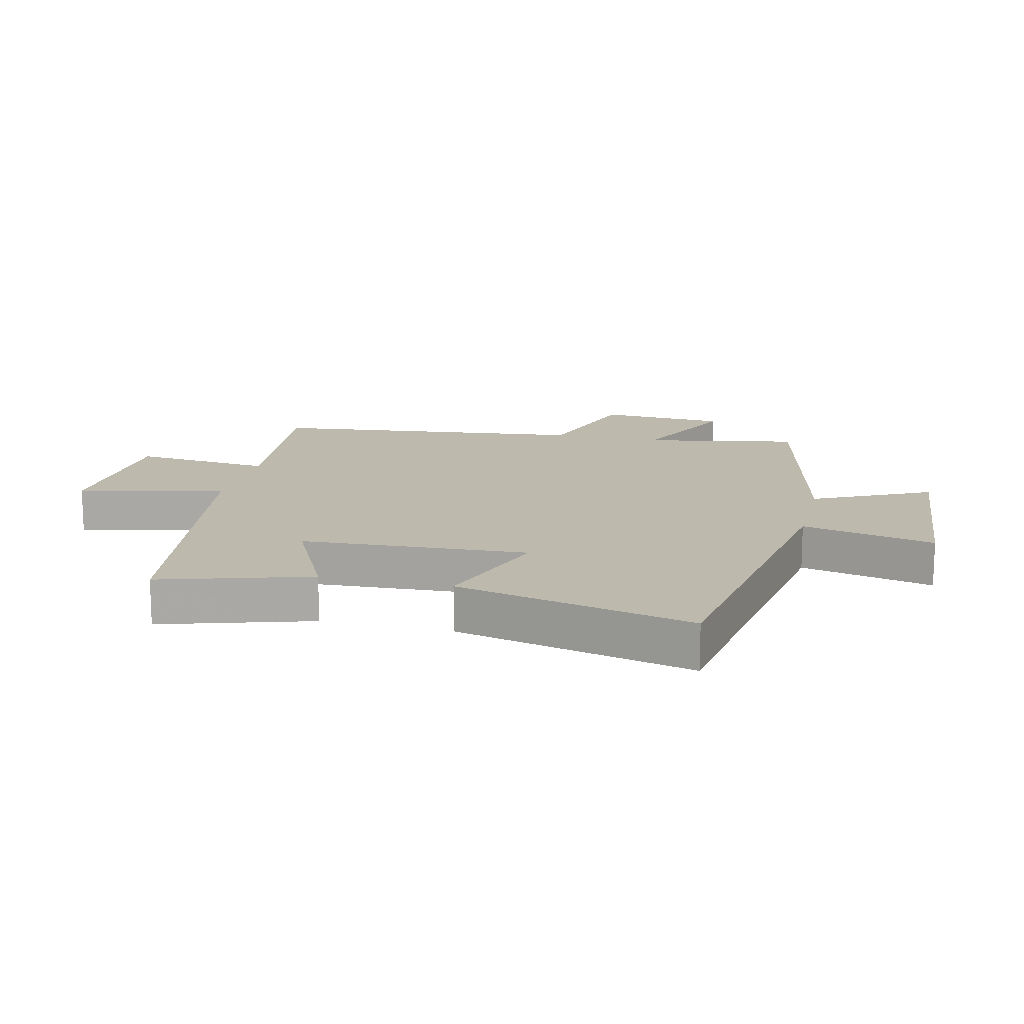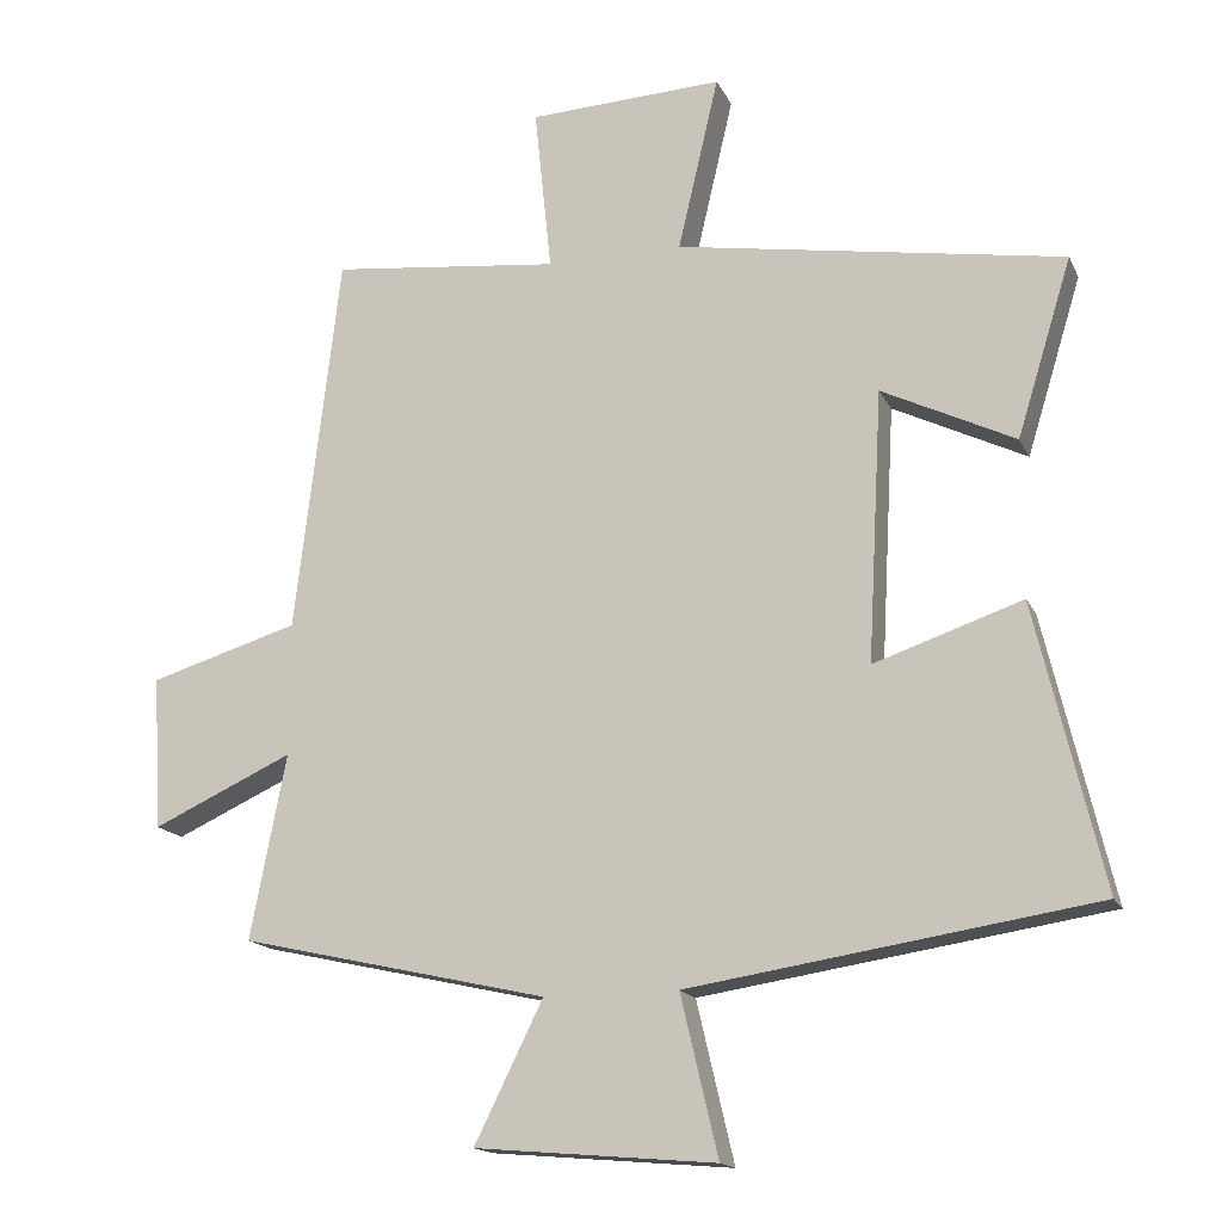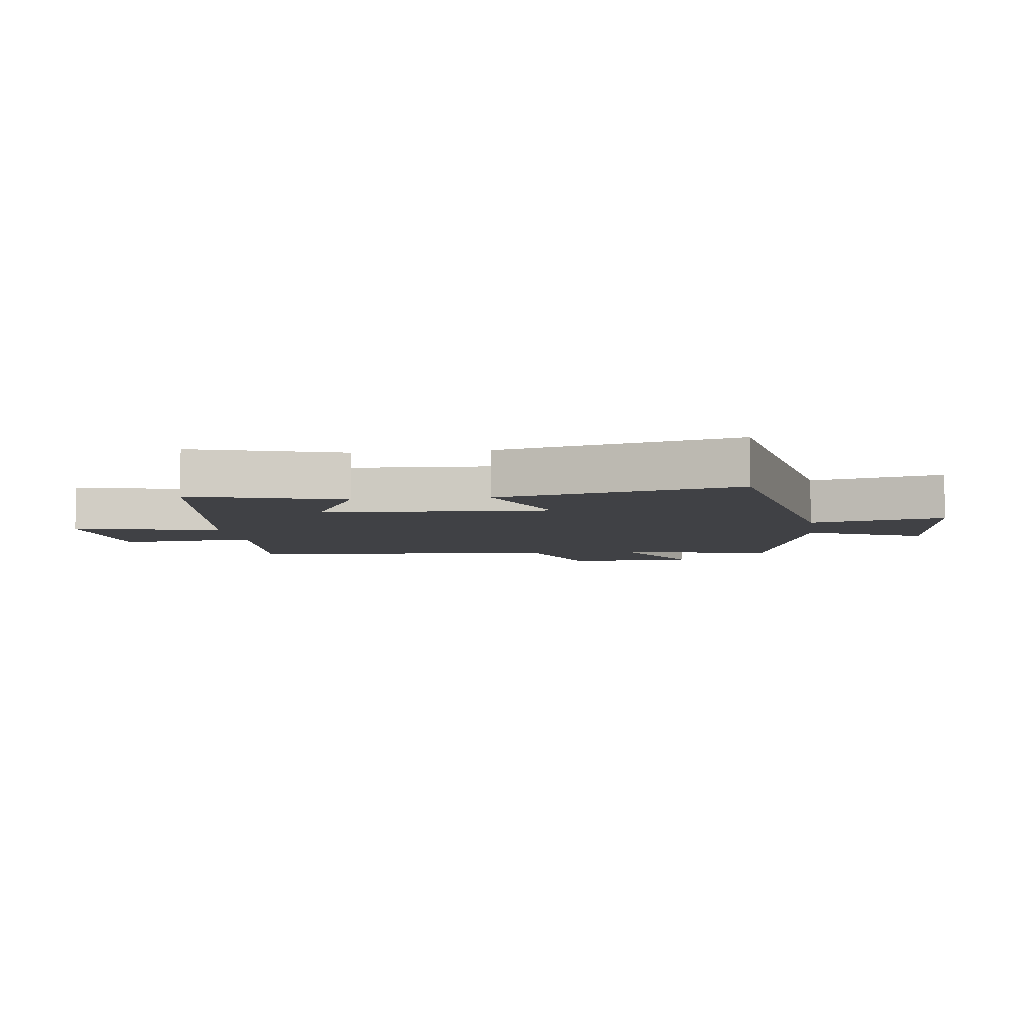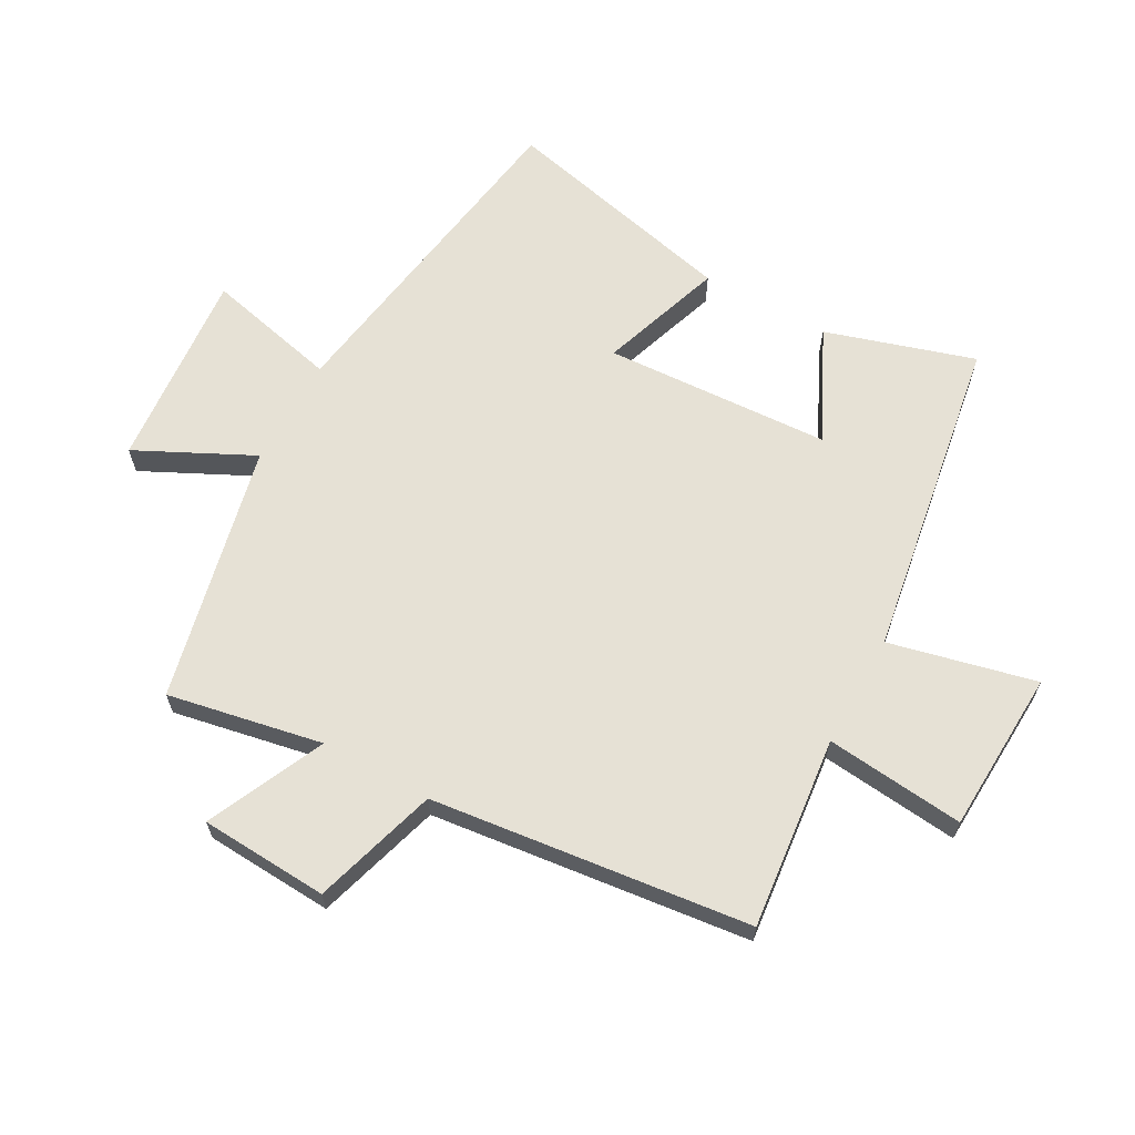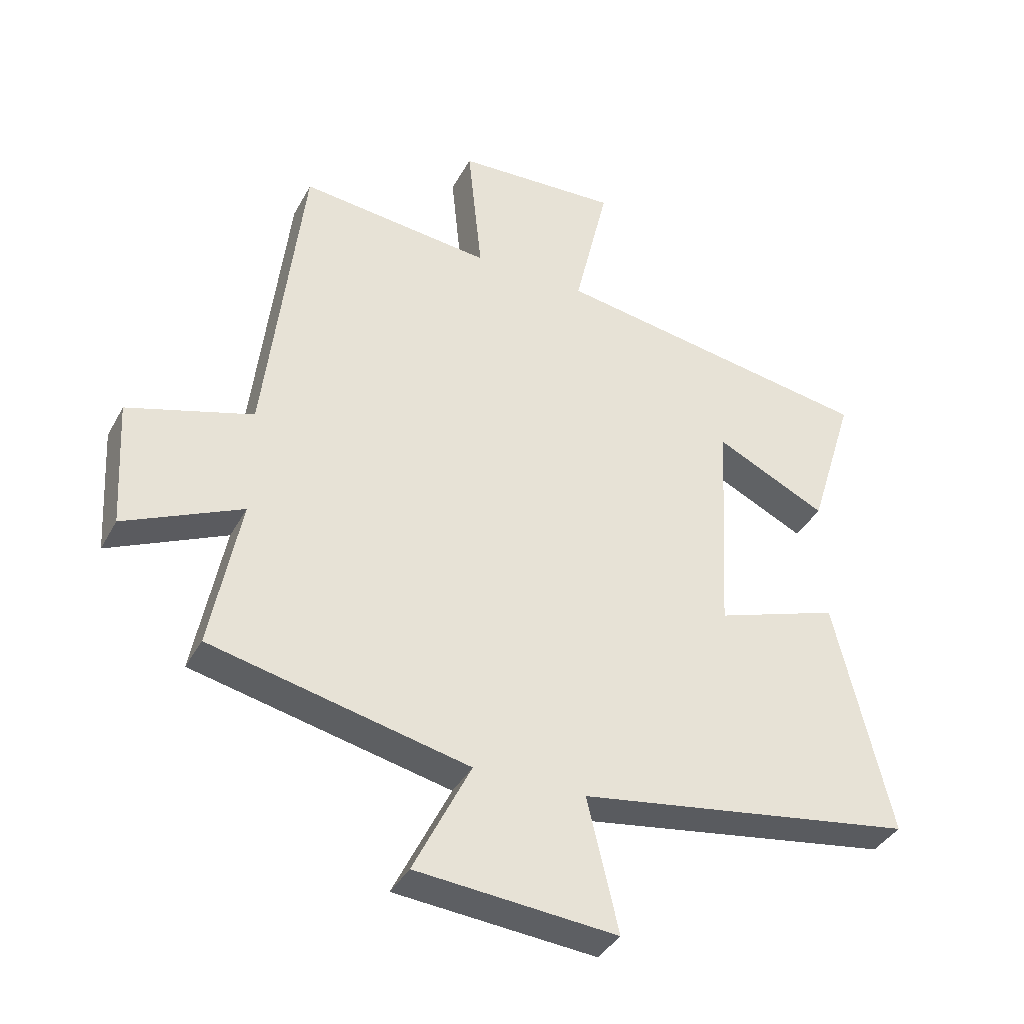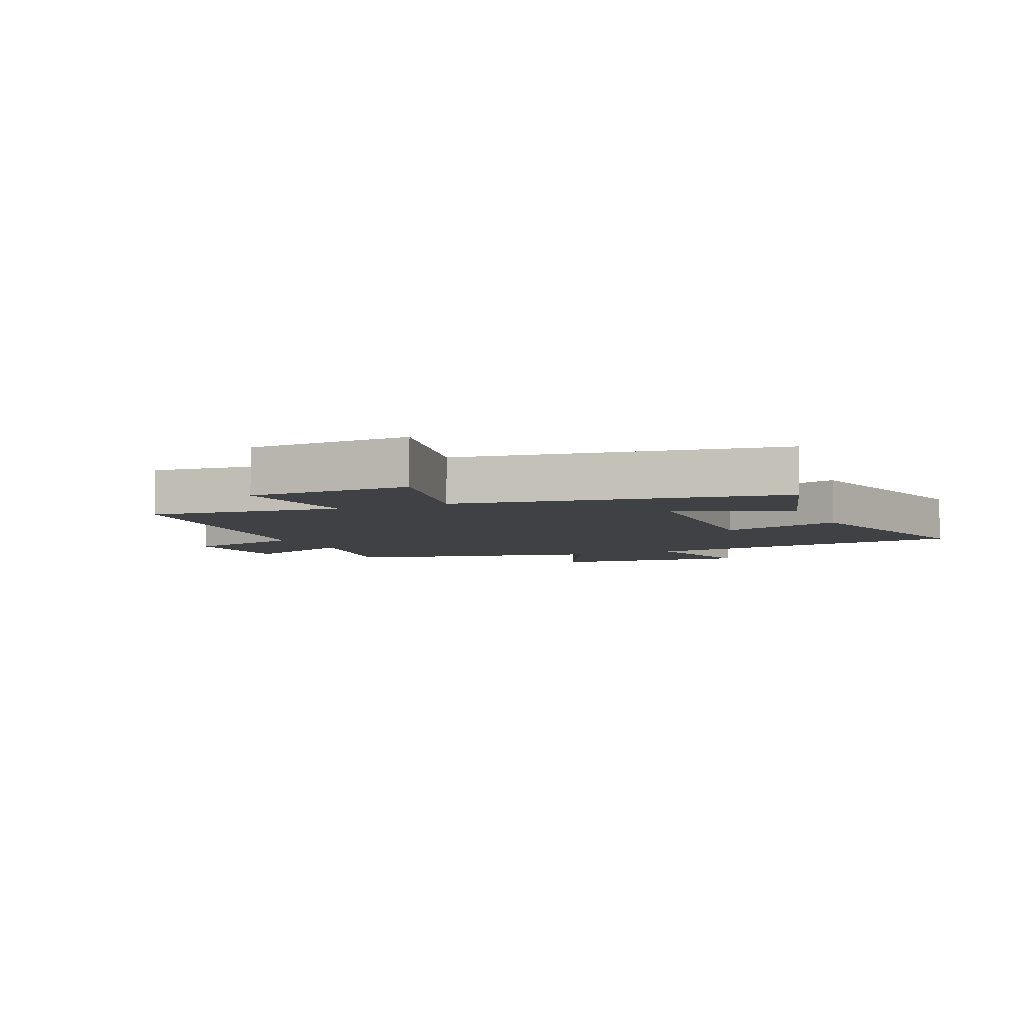
<metadata>
{"format":"obj","ext":"obj","renderer":"f3d","projection":"perspective","resolution":1024,"background":"white","views":[{"elev":15.1,"azim":103.6,"up":"+Y"},{"elev":-16.2,"azim":18.6,"up":"+Z"},{"elev":-5.8,"azim":97.9,"up":"+Y"},{"elev":64.3,"azim":-61.0,"up":"+Y"},{"elev":-37.9,"azim":-25.6,"up":"+Z"},{"elev":-5.5,"azim":23.8,"up":"+Y"}]}
</metadata>
<code>
v 0.574 0.07 0.414
v 0.5 0.07 0.175
v 0.321 0.07 0.262
v 0.301 0.07 -0.102
v 0.5 0.07 -0.035
v 0.59 0.07 -0.417
v 0.046 0.07 -0.5
v 0.096 0.07 -0.714
v -0.226 0.07 -0.686
v -0.134 0.07 -0.5
v -0.548 0.07 -0.406
v -0.5 0.07 -0.158
v -0.689 0.07 -0.244
v -0.701 0.07 -0.038
v -0.5 0.07 0.022
v -0.44 0.07 0.534
v -0.131 0.07 0.5
v -0.154 0.07 0.723
v 0.108 0.07 0.735
v 0.053 0.07 0.5
v 0.574 0 0.414
v 0.5 0 0.175
v 0.321 0 0.262
v 0.301 0 -0.102
v 0.5 0 -0.035
v 0.59 0 -0.417
v 0.046 0 -0.5
v 0.096 0 -0.714
v -0.226 0 -0.686
v -0.134 0 -0.5
v -0.548 0 -0.406
v -0.5 0 -0.158
v -0.689 0 -0.244
v -0.701 0 -0.038
v -0.5 0 0.022
v -0.44 0 0.534
v -0.131 0 0.5
v -0.154 0 0.723
v 0.108 0 0.735
v 0.053 0 0.5
f 17 18 19 20
f 1 2 3
f 20 1 3
f 17 20 3
f 17 3 4
f 16 17 4
f 15 16 4
f 12 13 14 15
f 12 15 4
f 10 11 12 4
f 7 8 9 10
f 6 7 10
f 5 6 10
f 4 5 10
f 40 39 38 37
f 23 22 21
f 23 21 40
f 23 40 37
f 24 23 37
f 24 37 36
f 24 36 35
f 35 34 33 32
f 24 35 32
f 24 32 31 30
f 30 29 28 27
f 30 27 26
f 30 26 25
f 30 25 24
f 1 21 22 2
f 2 22 23 3
f 3 23 24 4
f 4 24 25 5
f 5 25 26 6
f 6 26 27 7
f 7 27 28 8
f 8 28 29 9
f 9 29 30 10
f 10 30 31 11
f 11 31 32 12
f 12 32 33 13
f 13 33 34 14
f 14 34 35 15
f 15 35 36 16
f 16 36 37 17
f 17 37 38 18
f 18 38 39 19
f 19 39 40 20
f 20 40 21 1

</code>
